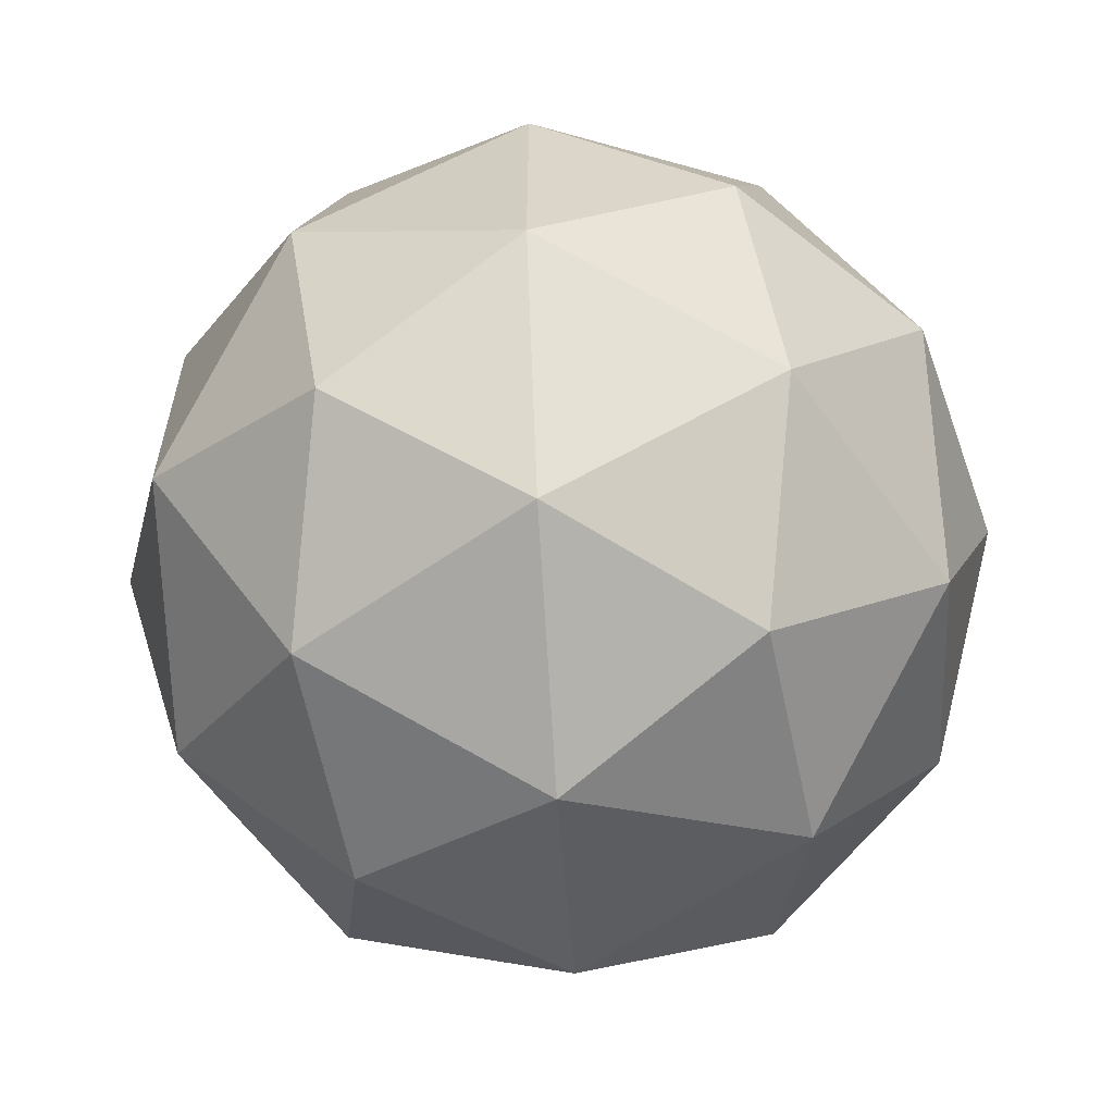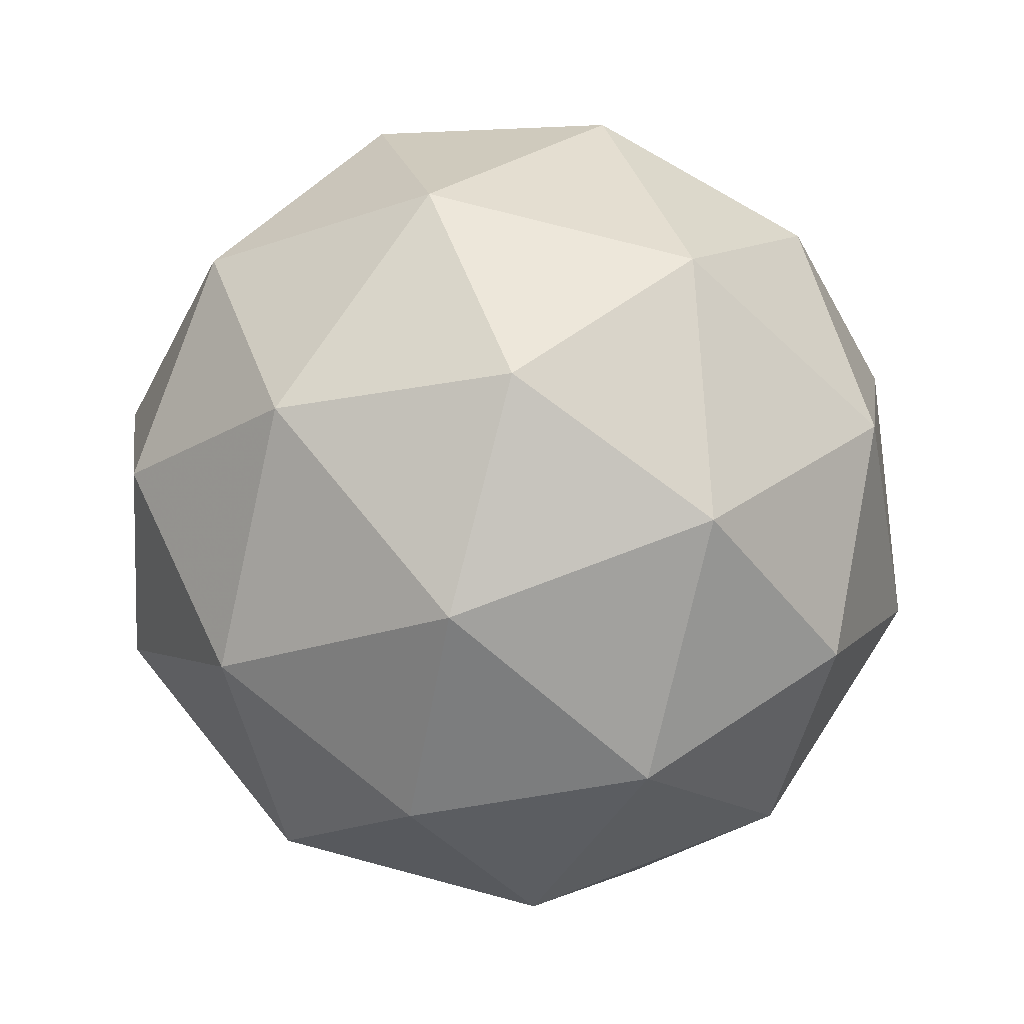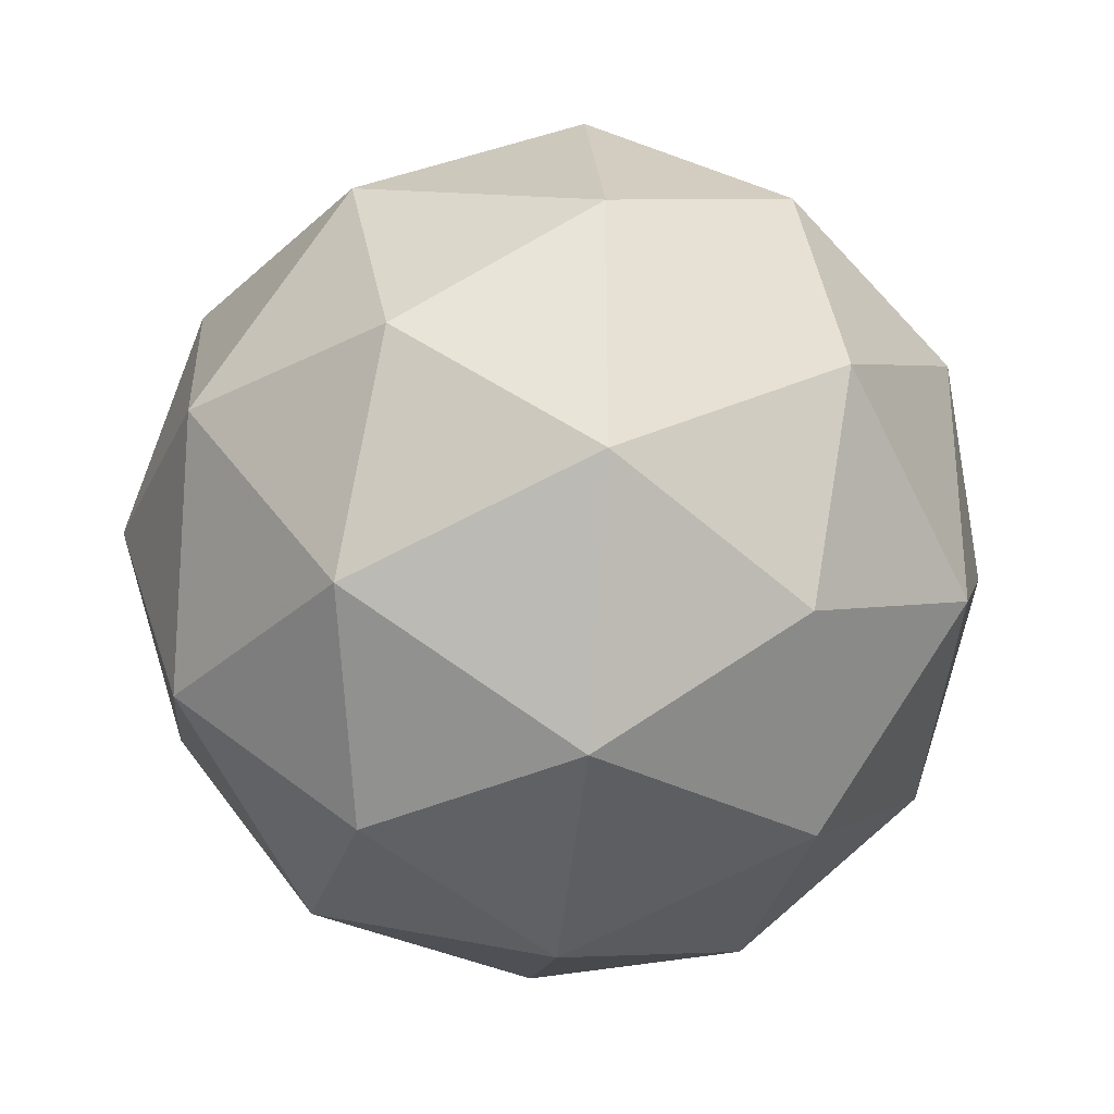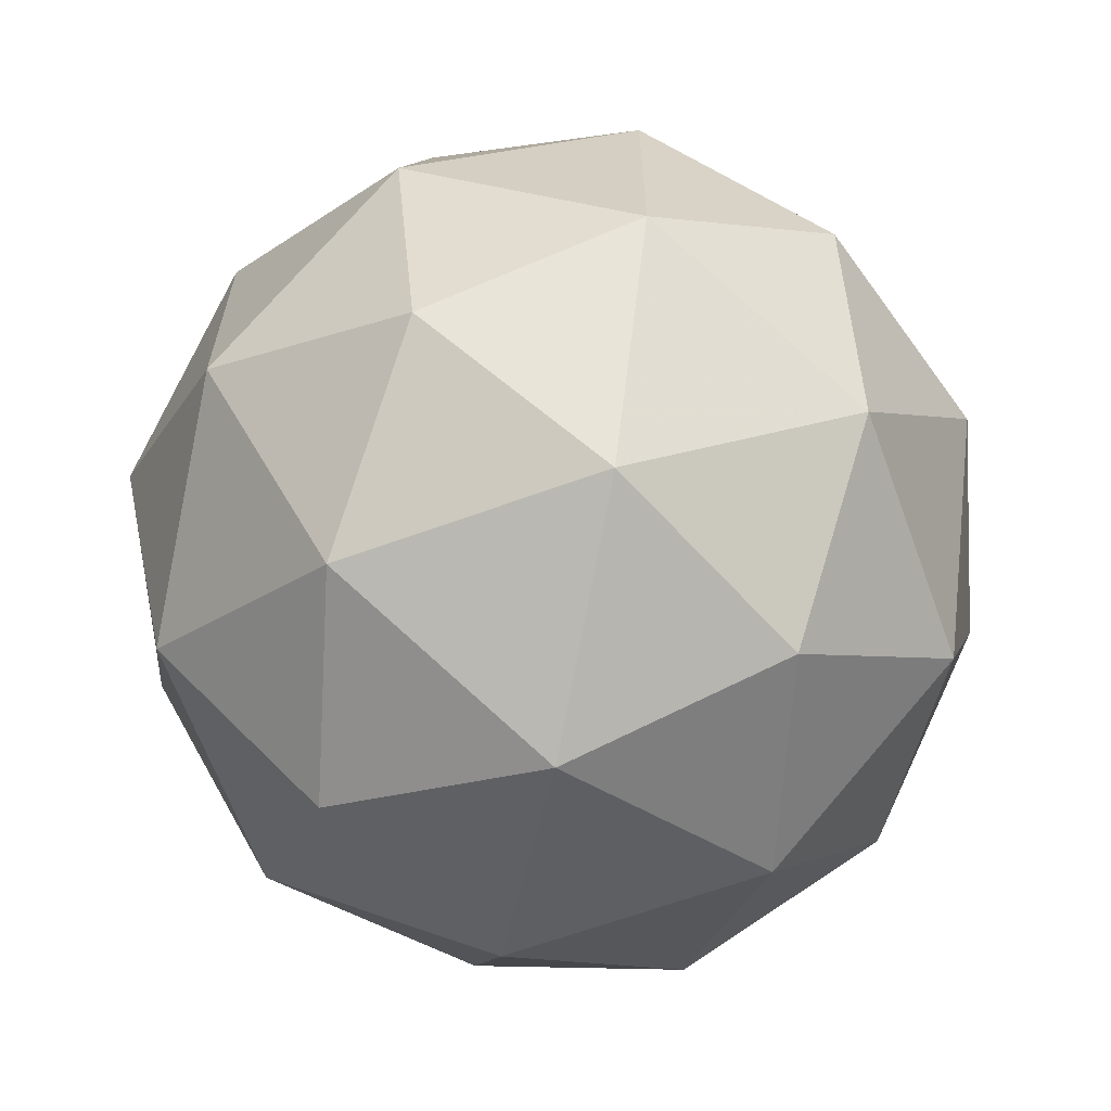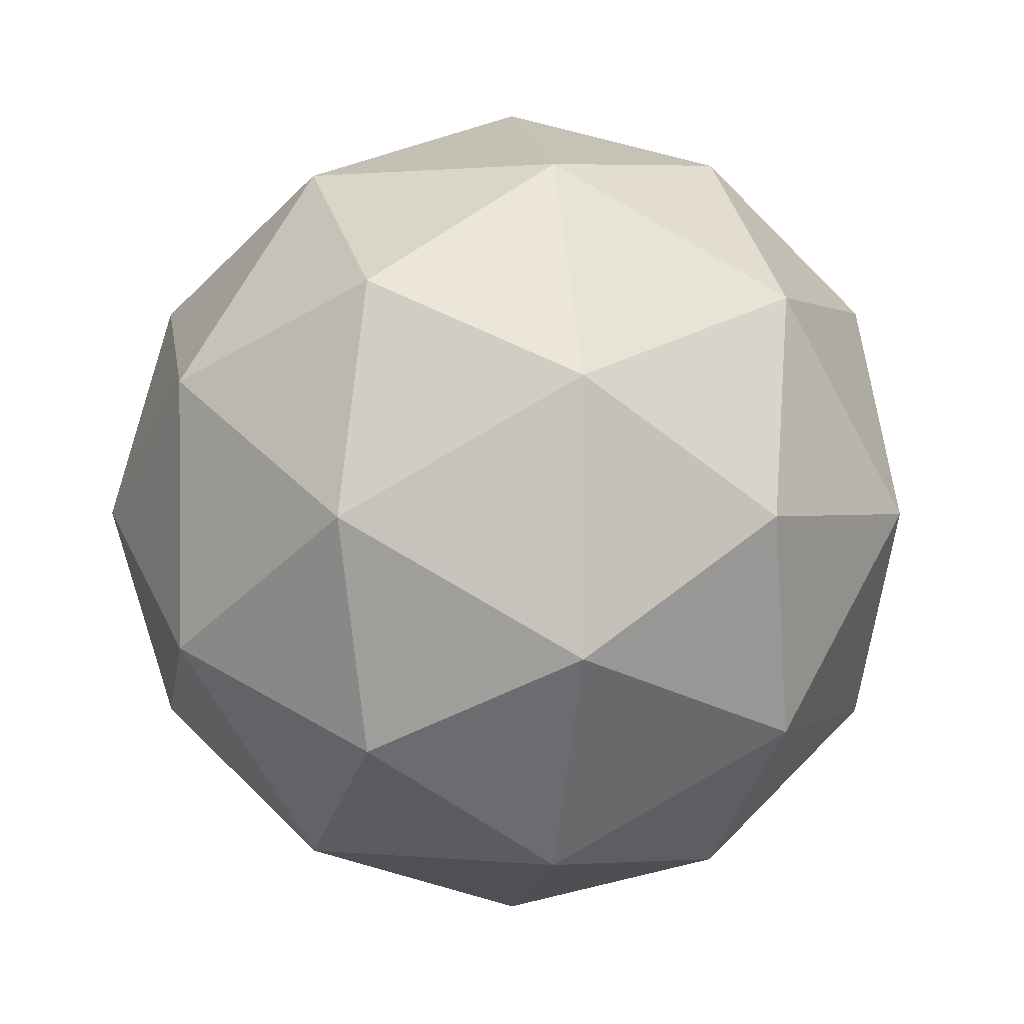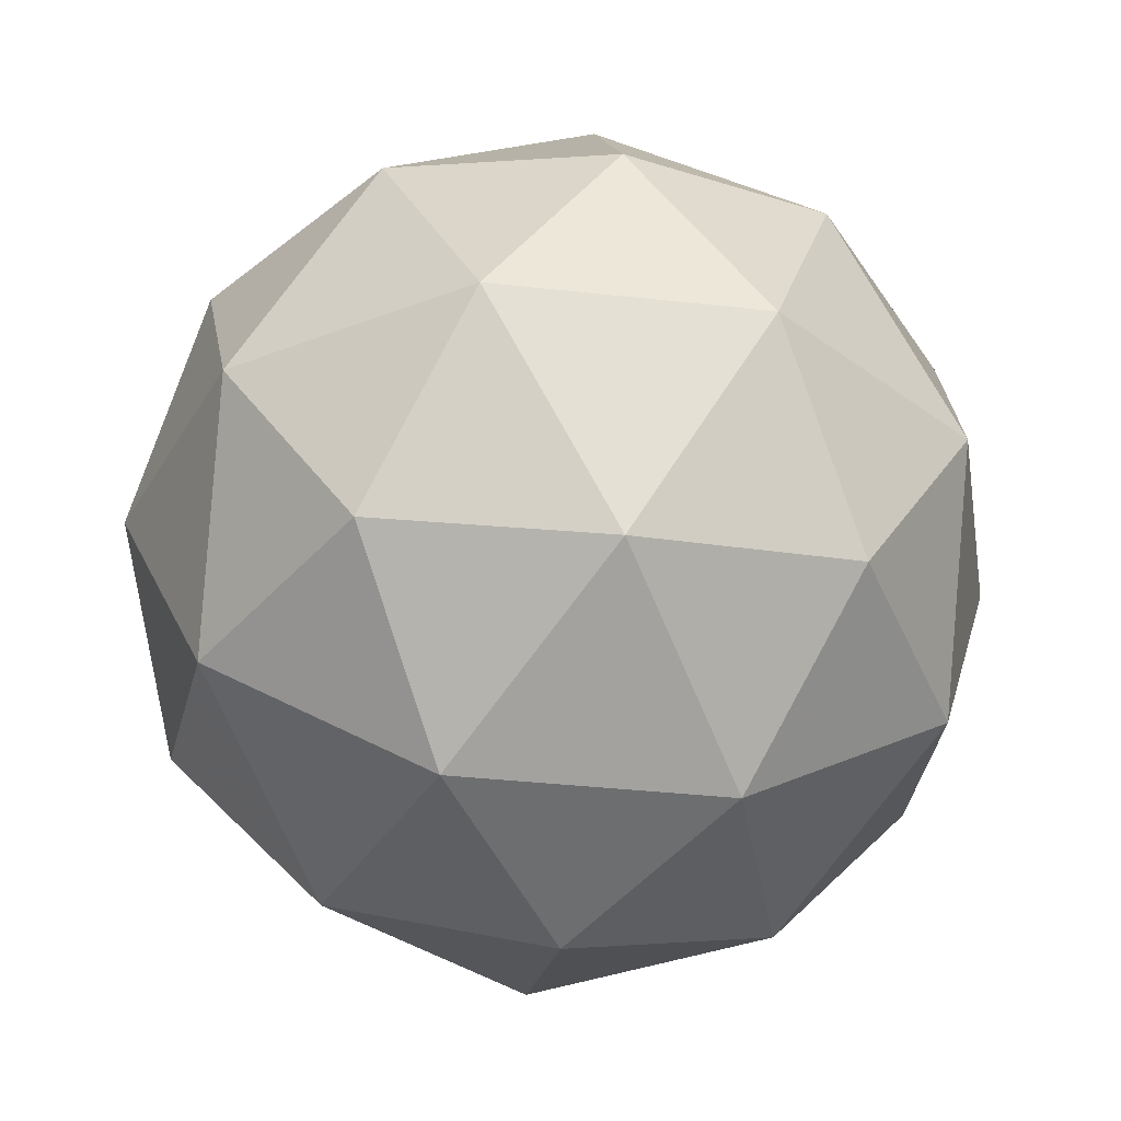
<metadata>
{"format":"obj","ext":"obj","renderer":"f3d","projection":"perspective","resolution":1024,"background":"white","views":[{"elev":-60.7,"azim":-86.2,"up":"+Z"},{"elev":72.5,"azim":33.0,"up":"+Y"},{"elev":-30.7,"azim":20.4,"up":"+Z"},{"elev":-64.7,"azim":-101.6,"up":"+Z"},{"elev":0.7,"azim":-99.4,"up":"+Z"},{"elev":-34.9,"azim":81.4,"up":"+Y"}]}
</metadata>
<code>
g ASHR-i12-g114-s2067
v 4596 -4250 -3082
v 4685 -4218 -3018
v 4562 -4218 -2977
v 4748 -4133 -2972
v 4774 -4150 -3082
v 4485 -4218 -3082
v 4562 -4218 -3187
v 4685 -4218 -3147
v 4795 -4040 -3018
v 4538 -4133 -2904
v 4651 -4150 -2913
v 4596 -4040 -2872
v 4408 -4133 -3082
v 4451 -4150 -2977
v 4396 -4040 -3018
v 4538 -4133 -3261
v 4451 -4150 -3187
v 4472 -4040 -3252
v 4748 -4133 -3193
v 4651 -4150 -3252
v 4719 -4040 -3252
v 4719 -4040 -2913
v 4472 -4040 -2913
v 4396 -4040 -3147
v 4596 -4040 -3292
v 4795 -4040 -3147
v 4654 -3946 -2904
v 4740 -3929 -2977
v 4630 -3861 -2977
v 4444 -3946 -2972
v 4540 -3929 -2913
v 4506 -3861 -3018
v 4444 -3946 -3193
v 4417 -3929 -3082
v 4506 -3861 -3147
v 4654 -3946 -3261
v 4540 -3929 -3252
v 4630 -3861 -3187
v 4783 -3946 -3082
v 4740 -3929 -3187
v 4706 -3861 -3082
v 4596 -3830 -3082
f 1 2 3
f 4 2 5
f 1 3 6
f 1 6 7
f 1 7 8
f 4 5 9
f 10 11 12
f 13 14 15
f 16 17 18
f 19 20 21
f 4 9 22
f 10 12 23
f 13 15 24
f 16 18 25
f 19 21 26
f 27 28 29
f 30 31 32
f 33 34 35
f 36 37 38
f 39 40 41
f 41 38 42
f 41 40 38
f 40 36 38
f 38 35 42
f 38 37 35
f 37 33 35
f 35 32 42
f 35 34 32
f 34 30 32
f 32 29 42
f 32 31 29
f 31 27 29
f 29 41 42
f 29 28 41
f 28 39 41
f 26 40 39
f 26 21 40
f 21 36 40
f 25 37 36
f 25 18 37
f 18 33 37
f 24 34 33
f 24 15 34
f 15 30 34
f 23 31 30
f 23 12 31
f 12 27 31
f 22 28 27
f 22 9 28
f 9 39 28
f 21 25 36
f 21 20 25
f 20 16 25
f 18 24 33
f 18 17 24
f 17 13 24
f 15 23 30
f 15 14 23
f 14 10 23
f 12 22 27
f 12 11 22
f 11 4 22
f 9 26 39
f 9 5 26
f 5 19 26
f 8 20 19
f 8 7 20
f 7 16 20
f 7 17 16
f 7 6 17
f 6 13 17
f 6 14 13
f 6 3 14
f 3 10 14
f 5 8 19
f 5 2 8
f 2 1 8
f 3 11 10
f 3 2 11
f 2 4 11
f 2 4 11

</code>
